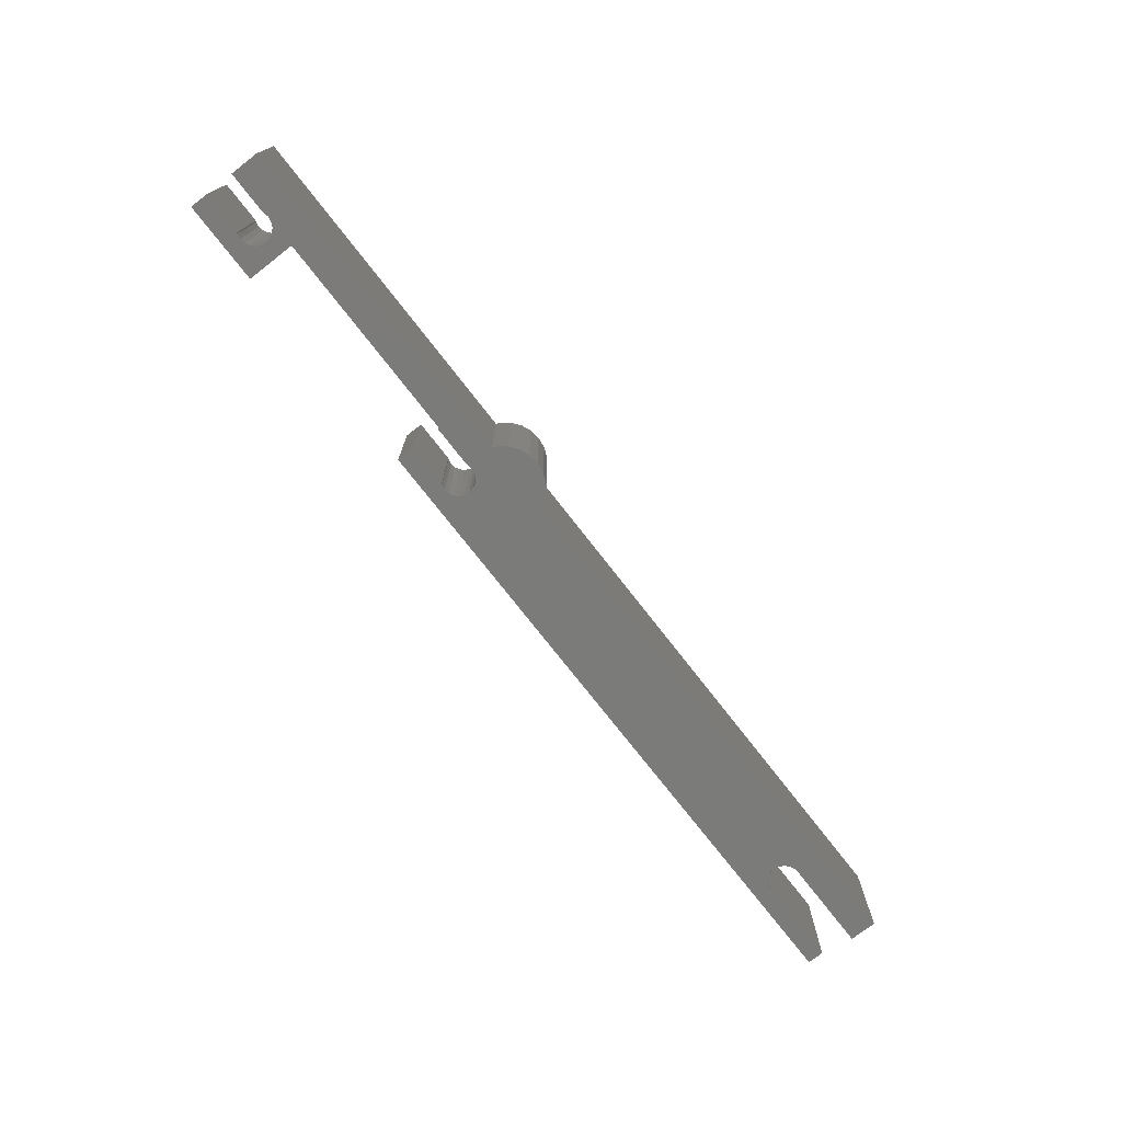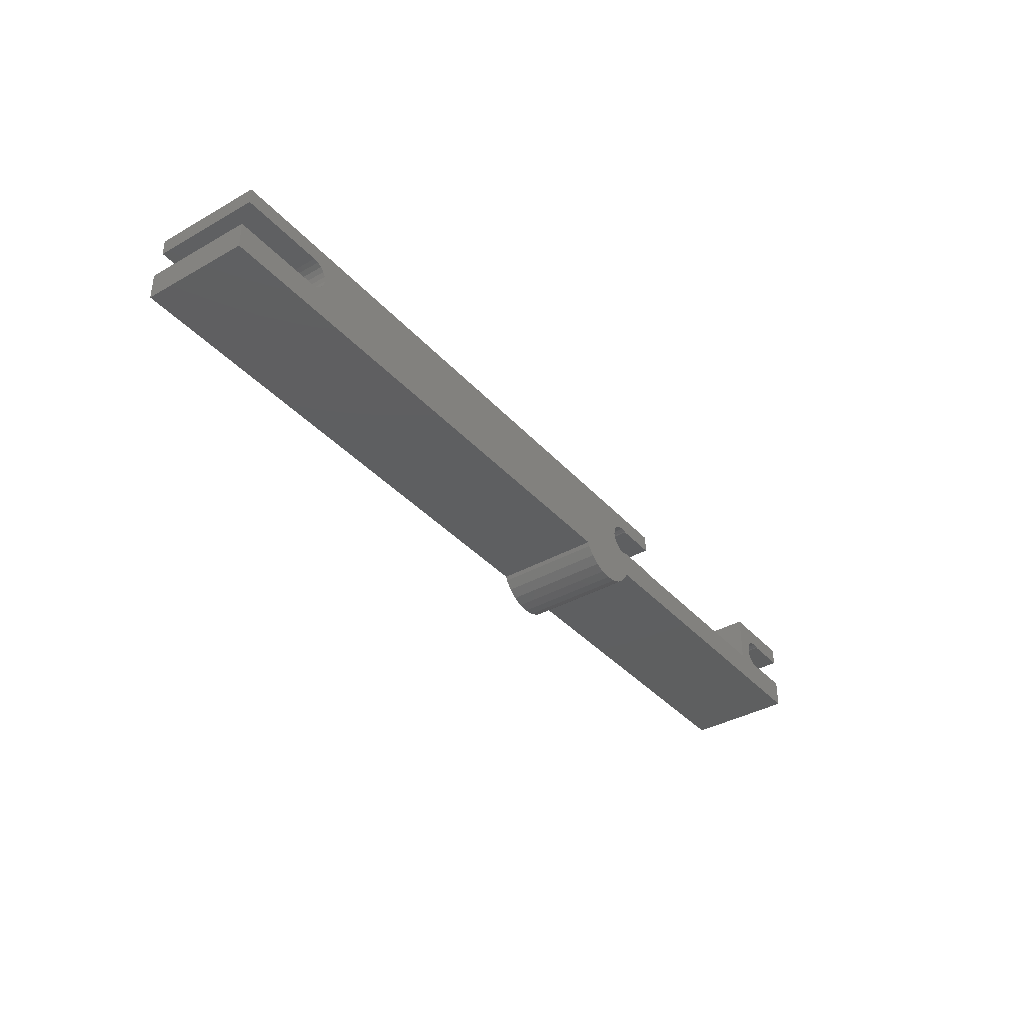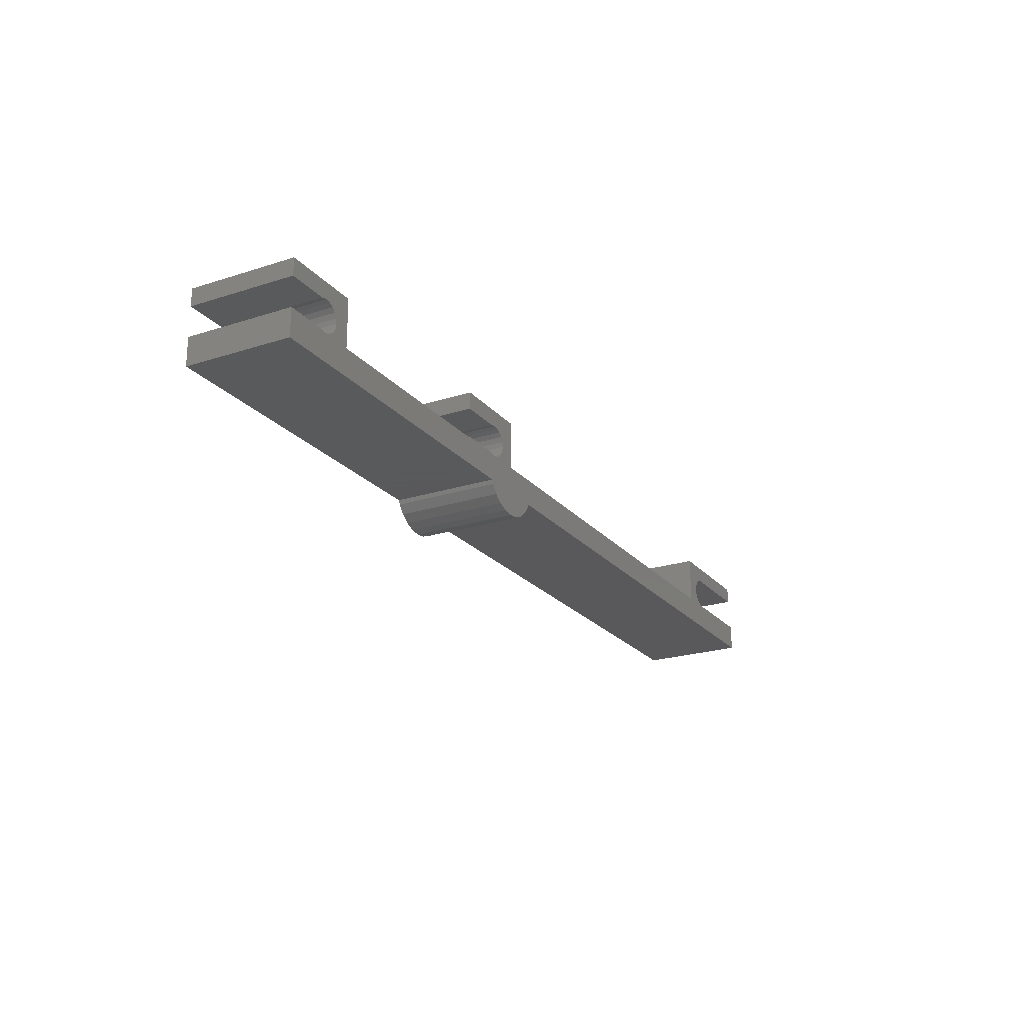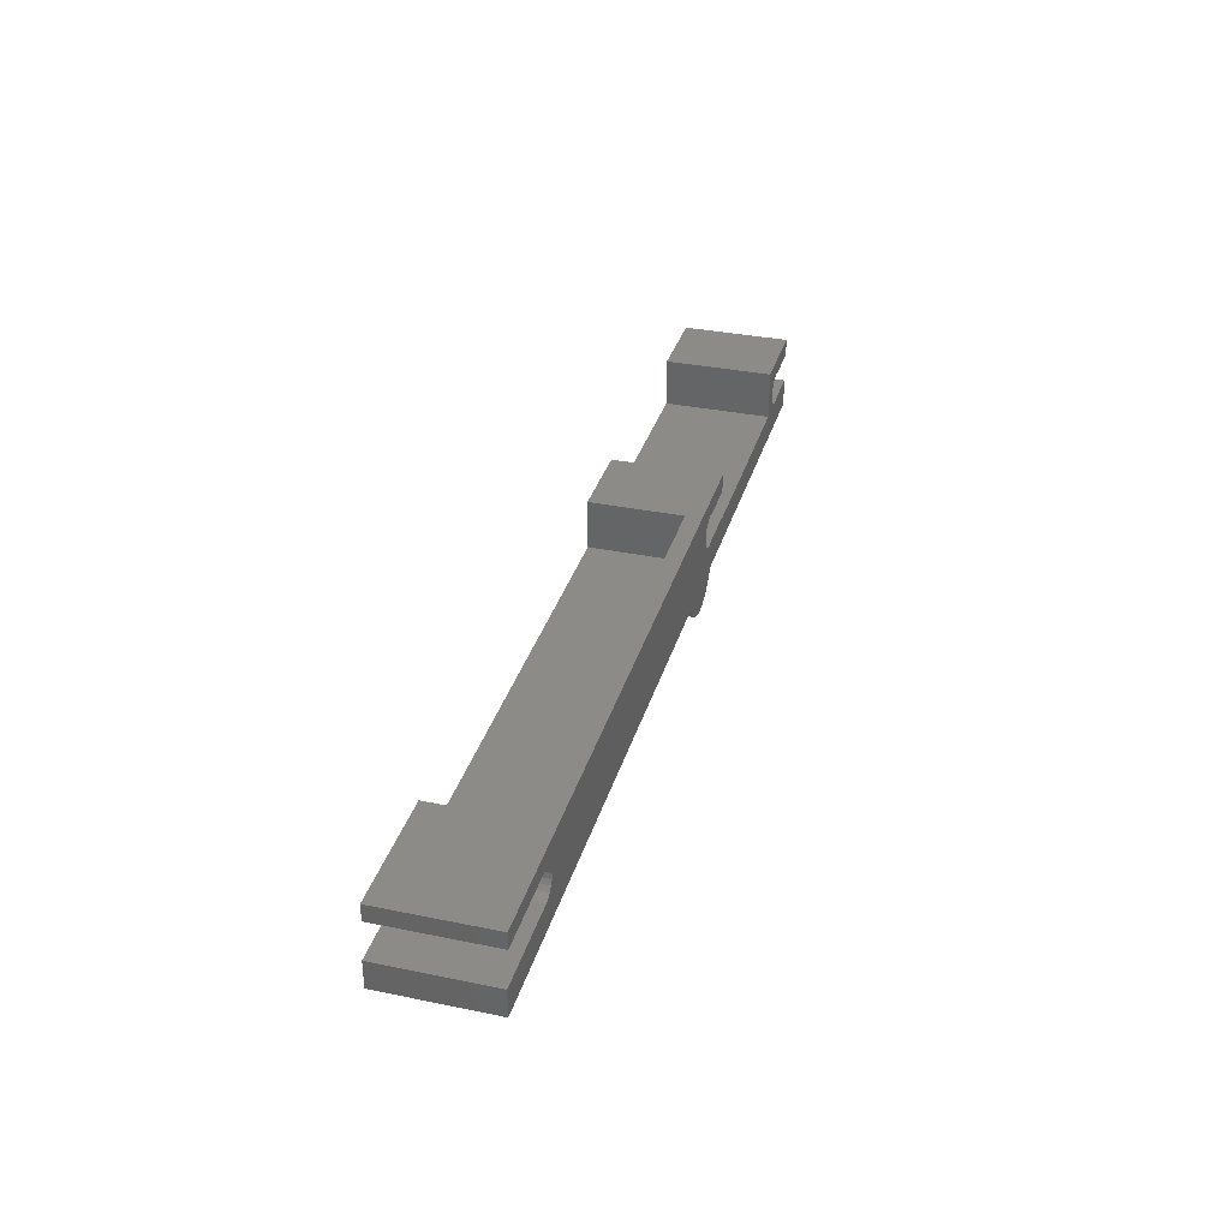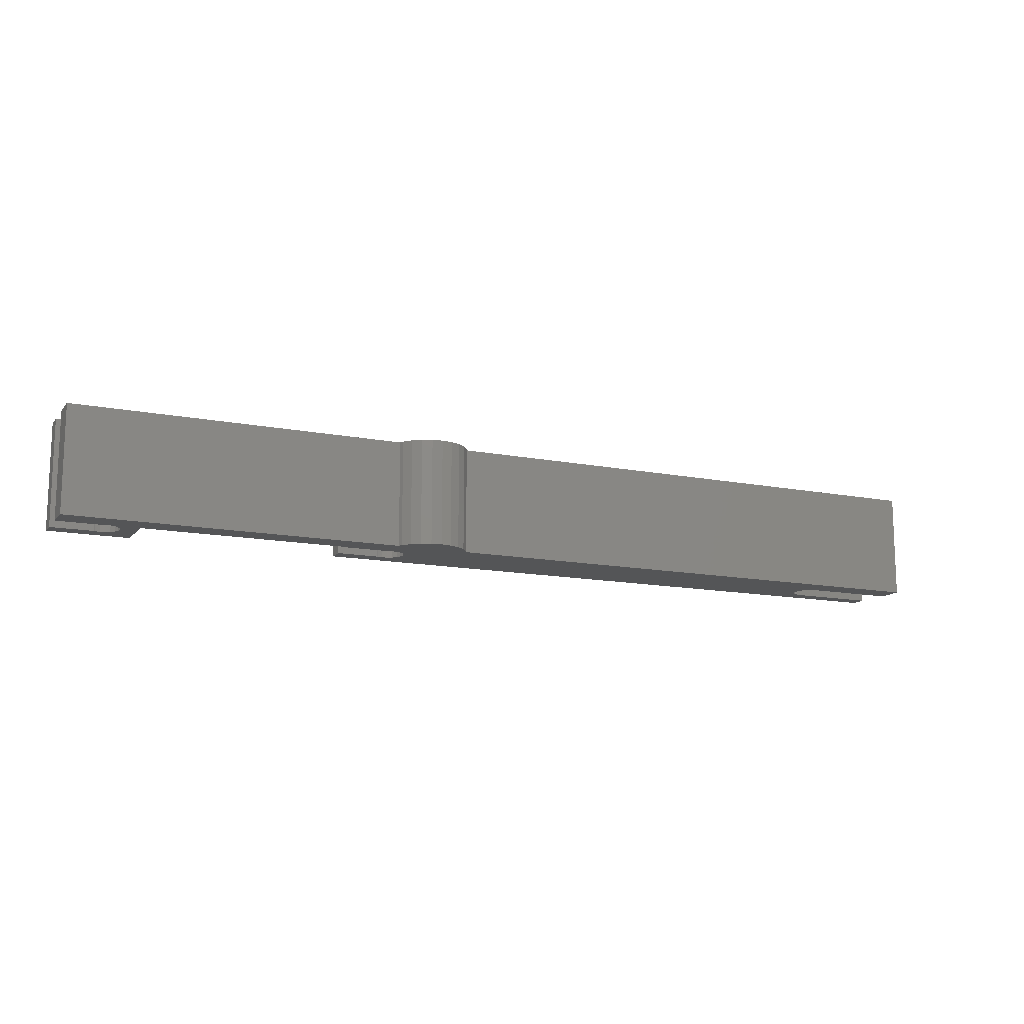
<metadata>
{"format":"stl","ext":"stl","renderer":"f3d","projection":"perspective","resolution":1024,"background":"white","views":[{"elev":-74.2,"azim":-52.2,"up":"+Z"},{"elev":-37.3,"azim":126.2,"up":"+Y"},{"elev":-22.4,"azim":-60.9,"up":"+Y"},{"elev":33.9,"azim":105.6,"up":"+Y"},{"elev":-13.4,"azim":-24.3,"up":"+Z"}]}
</metadata>
<code>
# stl→obj: 140 verts, 276 faces
v -9 10.75 0
v -1.13 10.75 20
v -9 10.75 20
v -1.13 10.75 0
v -1.13 5.25 0
v -9 5.25 20
v -1.13 5.25 20
v -9 5.25 0
v 6 5 20
v 6 14 0
v 6 14 20
v 6 5 0
v 2.853 8.927 20
v 3 8 20
v 2.427 9.763 20
v 1.763 10.43 20
v 0.9271 10.85 20
v 0 11 20
v -9 14 20
v -0.9271 10.85 20
v 165 14 20
v 149 11 20
v 165 11 20
v 143 14 20
v 143 5 20
v 146.1 8.927 20
v 146.6 9.763 20
v 147.2 10.43 20
v 148.1 10.85 20
v 149 5 20
v 166 0 20
v 166 5 20
v 148.1 5.147 20
v 146 8 20
v 146.1 7.073 20
v 146.6 6.237 20
v 147.2 5.573 20
v 66.81 0 20
v 60 5 20
v 66.5 -0.75 20
v 65.3 -2.303 20
v 63.75 -3.495 20
v 61.94 -4.244 20
v 60 -4.5 20
v 56.85 8.927 20
v 60 14 20
v 56.43 6.237 20
v 56.85 7.073 20
v 57 8 20
v 56.43 9.763 20
v 55.76 10.43 20
v 54.93 10.85 20
v 54 11 20
v 45 14 20
v 53.07 10.85 20
v 52.87 10.75 20
v 45 10.75 20
v 55.76 5.573 20
v 53.19 0 20
v 58.06 -4.244 20
v 56.25 -3.495 20
v 54.93 5.147 20
v 54.7 -2.303 20
v 54 5 20
v 53.5 -0.75 20
v 53.07 5.147 20
v 52.87 5.25 20
v 45 5 20
v 45 5.25 20
v 2.853 7.073 20
v 2.427 6.237 20
v 1.763 5.573 20
v 0.9271 5.147 20
v -9 0 20
v 0 5 20
v -0.9271 5.147 20
v 166 0 0
v 149 5 0
v 166 5 0
v 148.1 5.147 0
v 146.1 7.073 0
v 66.81 0 0
v 146 8 0
v 146.6 6.237 0
v 147.2 5.573 0
v 149 11 0
v 165 14 0
v 165 11 0
v 148.1 10.85 0
v 146.1 8.927 0
v 146.6 9.763 0
v 56.43 9.763 0
v 147.2 10.43 0
v 55.76 10.43 0
v 65.3 -2.303 0
v 66.5 -0.75 0
v 56.43 6.237 0
v 63.75 -3.495 0
v 61.94 -4.244 0
v 55.76 5.573 0
v 60 -4.5 0
v 58.06 -4.244 0
v 56.85 8.927 0
v 57 8 0
v 54.93 10.85 0
v 45 14 0
v 54 11 0
v 52.87 10.75 0
v 45 10.75 0
v 53.07 10.85 0
v 56.85 7.073 0
v 56.25 -3.495 0
v 54.7 -2.303 0
v 53.5 -0.75 0
v 53.19 0 0
v 54.93 5.147 0
v 54 5 0
v 53.07 5.147 0
v 52.87 5.25 0
v 45 5 0
v 2.853 8.927 0
v 3 8 0
v 2.853 7.073 0
v 2.427 6.237 0
v 1.763 5.573 0
v 0.9271 5.147 0
v -9 0 0
v 0 5 0
v -0.9271 5.147 0
v 45 5.25 0
v 2.427 9.763 0
v 1.763 10.43 0
v 0.9271 10.85 0
v 0 11 0
v -9 14 0
v -0.9271 10.85 0
v 143 5 3
v 60 5 3
v 60 14 3
v 143 14 3
f 1 2 3
f 2 1 4
f 5 6 7
f 6 5 8
f 9 10 11
f 10 9 12
f 13 9 11
f 9 13 14
f 11 15 13
f 11 16 15
f 11 17 16
f 11 18 17
f 19 18 11
f 18 19 20
f 19 2 20
f 2 19 3
f 21 22 23
f 24 22 21
f 25 26 24
f 27 24 26
f 28 24 27
f 29 24 28
f 22 24 29
f 30 31 32
f 25 30 33
f 26 25 34
f 34 25 35
f 25 36 35
f 25 37 36
f 25 33 37
f 30 25 31
f 25 38 31
f 39 40 38
f 40 39 41
f 41 39 42
f 39 38 25
f 42 39 43
f 43 39 44
f 45 39 46
f 47 39 48
f 39 49 48
f 39 45 49
f 46 50 45
f 46 51 50
f 46 52 51
f 46 53 52
f 54 53 46
f 53 54 55
f 54 56 55
f 56 54 57
f 58 39 47
f 59 39 58
f 39 60 44
f 39 61 60
f 59 58 62
f 39 63 61
f 59 62 64
f 39 65 63
f 39 59 65
f 66 59 64
f 67 59 66
f 68 67 69
f 67 68 59
f 9 59 68
f 70 9 14
f 71 9 70
f 72 9 71
f 73 9 72
f 74 9 73
f 74 73 75
f 74 7 6
f 7 74 76
f 76 74 75
f 9 74 59
f 77 78 79
f 77 80 78
f 81 82 83
f 84 82 81
f 85 82 84
f 80 82 85
f 82 80 77
f 86 87 88
f 89 87 86
f 82 90 83
f 82 91 90
f 92 91 82
f 91 92 93
f 94 93 92
f 95 82 96
f 97 95 98
f 97 98 99
f 100 99 101
f 100 101 102
f 95 97 82
f 103 82 104
f 92 82 103
f 93 94 89
f 105 89 94
f 106 89 105
f 106 105 107
f 106 108 109
f 108 106 110
f 89 106 87
f 110 106 107
f 82 111 104
f 82 97 111
f 100 102 112
f 99 100 97
f 113 100 112
f 114 100 113
f 115 100 114
f 100 115 116
f 116 115 117
f 115 118 117
f 115 119 118
f 115 120 119
f 115 12 120
f 121 12 122
f 12 123 122
f 12 124 123
f 12 125 124
f 12 126 125
f 127 12 115
f 12 127 126
f 126 127 128
f 127 129 128
f 127 5 129
f 5 127 8
f 119 120 130
f 12 121 10
f 131 10 121
f 132 10 131
f 133 10 132
f 134 10 133
f 135 134 136
f 135 4 1
f 4 135 136
f 134 135 10
f 1 19 135
f 19 1 3
f 127 6 8
f 6 127 74
f 10 19 11
f 19 10 135
f 137 39 25
f 39 137 138
f 79 30 32
f 30 79 78
f 120 9 68
f 9 120 12
f 121 15 131
f 15 121 13
f 122 13 121
f 13 122 14
f 125 73 72
f 73 125 126
f 131 16 132
f 16 131 15
f 125 71 124
f 71 125 72
f 126 75 73
f 75 126 128
f 136 18 20
f 18 136 134
f 128 76 75
f 76 128 129
f 4 20 2
f 20 4 136
f 123 14 122
f 14 123 70
f 129 7 76
f 7 129 5
f 124 70 123
f 70 124 71
f 134 17 18
f 17 134 133
f 133 16 17
f 16 133 132
f 109 56 57
f 56 109 108
f 119 69 67
f 69 119 130
f 39 139 46
f 139 39 138
f 109 54 106
f 54 109 57
f 120 69 130
f 69 120 68
f 21 140 24
f 106 140 87
f 87 140 21
f 139 54 46
f 139 106 54
f 140 106 139
f 103 50 92
f 50 103 45
f 104 45 103
f 45 104 49
f 100 62 58
f 62 100 116
f 94 50 51
f 50 94 92
f 97 58 47
f 58 97 100
f 116 64 62
f 64 116 117
f 110 53 55
f 53 110 107
f 117 66 64
f 66 117 118
f 108 55 56
f 55 108 110
f 111 49 104
f 49 111 48
f 118 67 66
f 67 118 119
f 97 48 111
f 48 97 47
f 107 52 53
f 52 107 105
f 105 51 52
f 51 105 94
f 99 42 43
f 42 99 98
f 101 43 44
f 43 101 99
f 41 96 40
f 96 41 95
f 98 41 42
f 41 98 95
f 113 65 114
f 65 113 63
f 40 82 38
f 82 40 96
f 102 44 60
f 44 102 101
f 114 59 115
f 59 114 65
f 113 61 63
f 61 113 112
f 112 60 61
f 60 112 102
f 23 87 21
f 87 23 88
f 137 24 140
f 24 137 25
f 93 29 28
f 29 93 89
f 36 81 35
f 81 36 84
f 86 23 22
f 23 86 88
f 89 22 29
f 22 89 86
f 85 36 37
f 36 85 84
f 91 28 27
f 28 91 93
f 78 33 30
f 33 78 80
f 80 37 33
f 37 80 85
f 26 91 27
f 91 26 90
f 34 90 26
f 90 34 83
f 35 83 34
f 83 35 81
f 31 79 32
f 79 31 77
f 127 59 74
f 59 127 115
f 82 31 38
f 31 82 77
f 139 137 140
f 137 139 138

</code>
